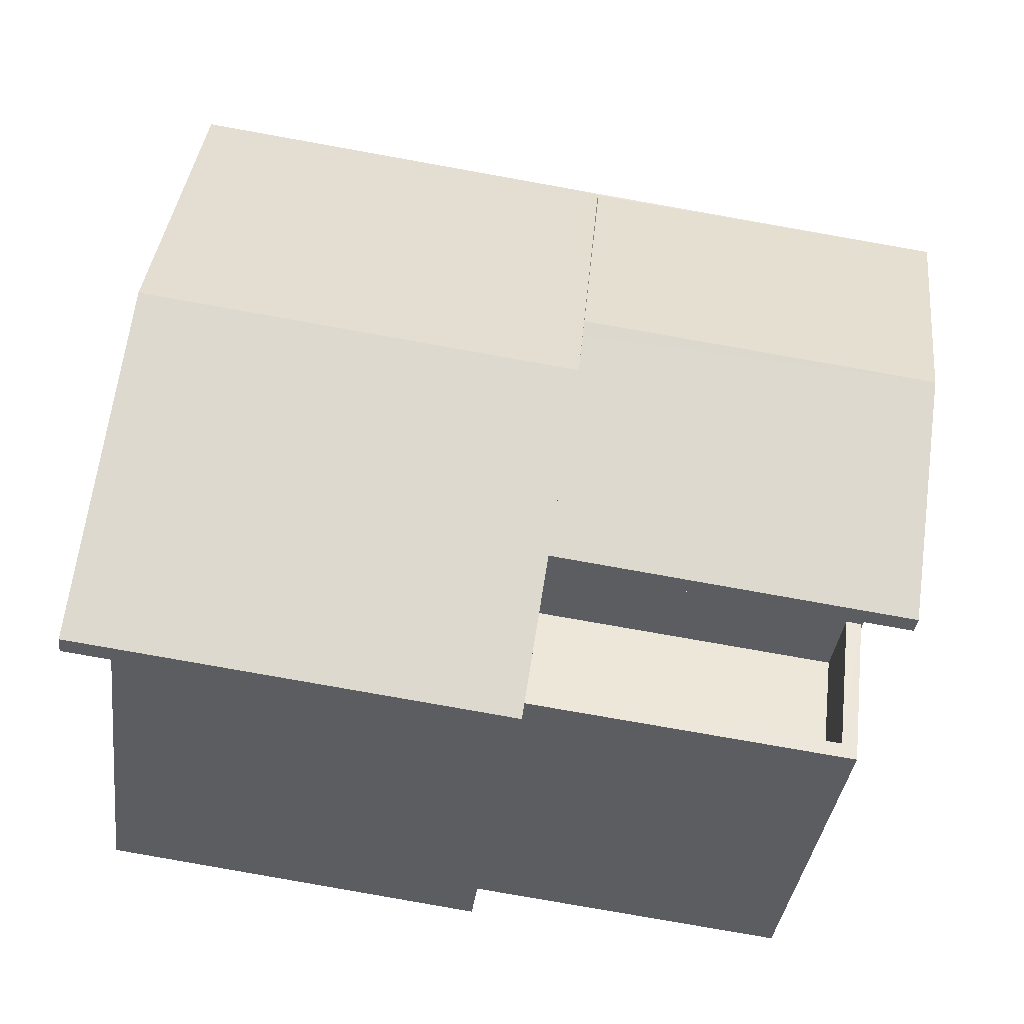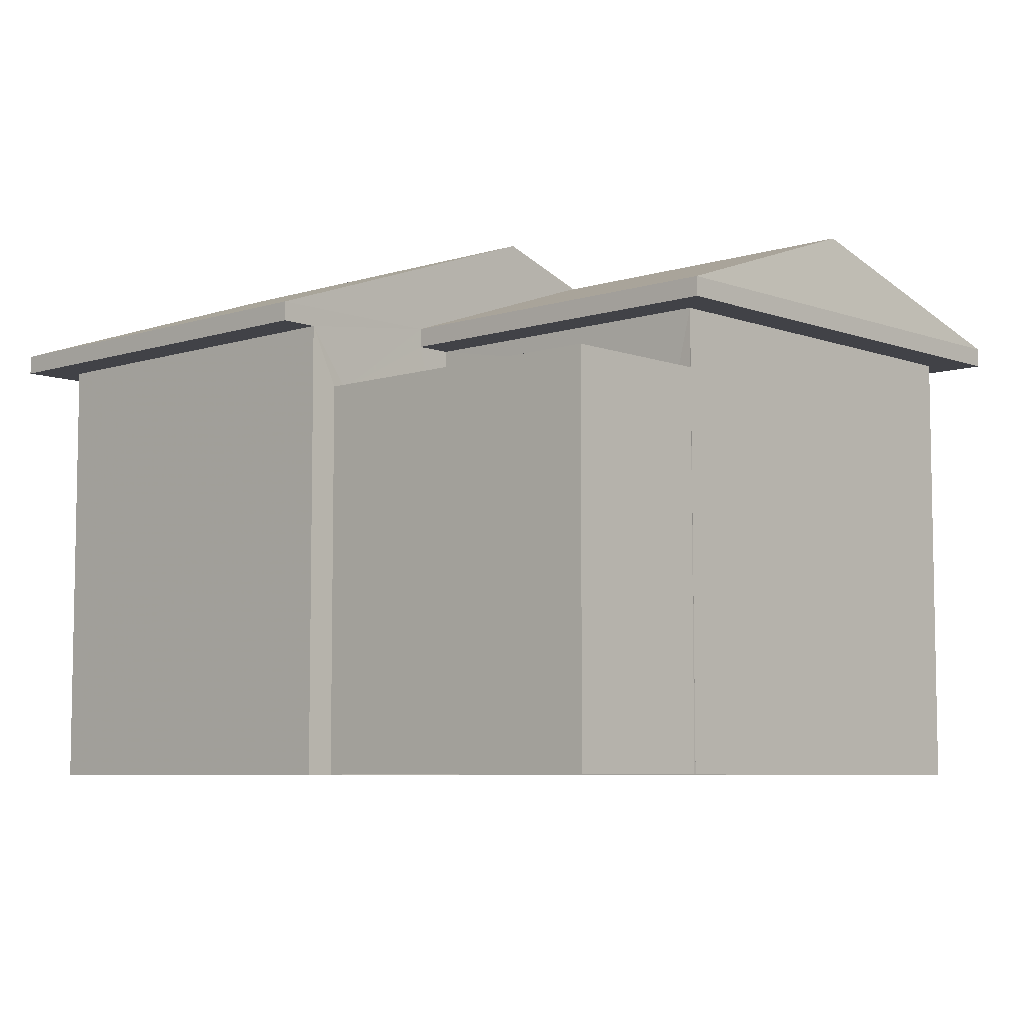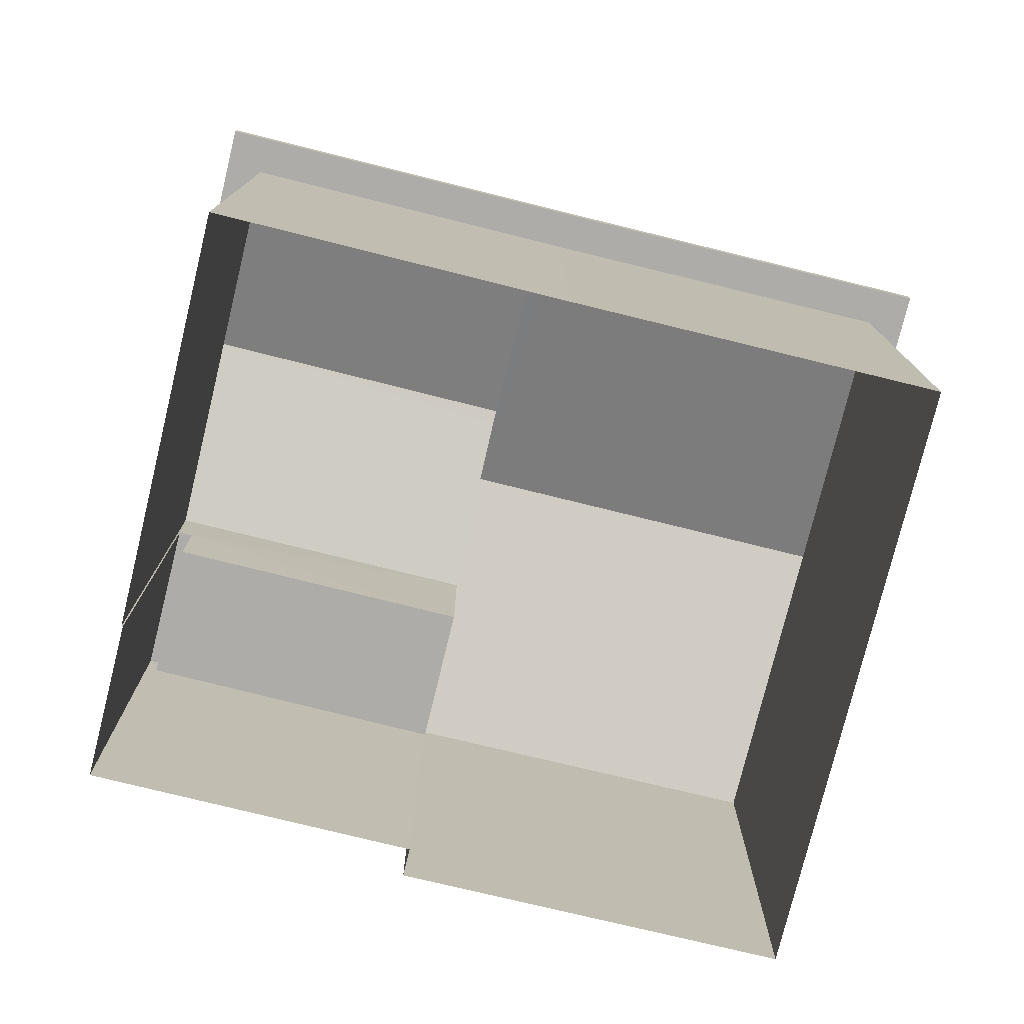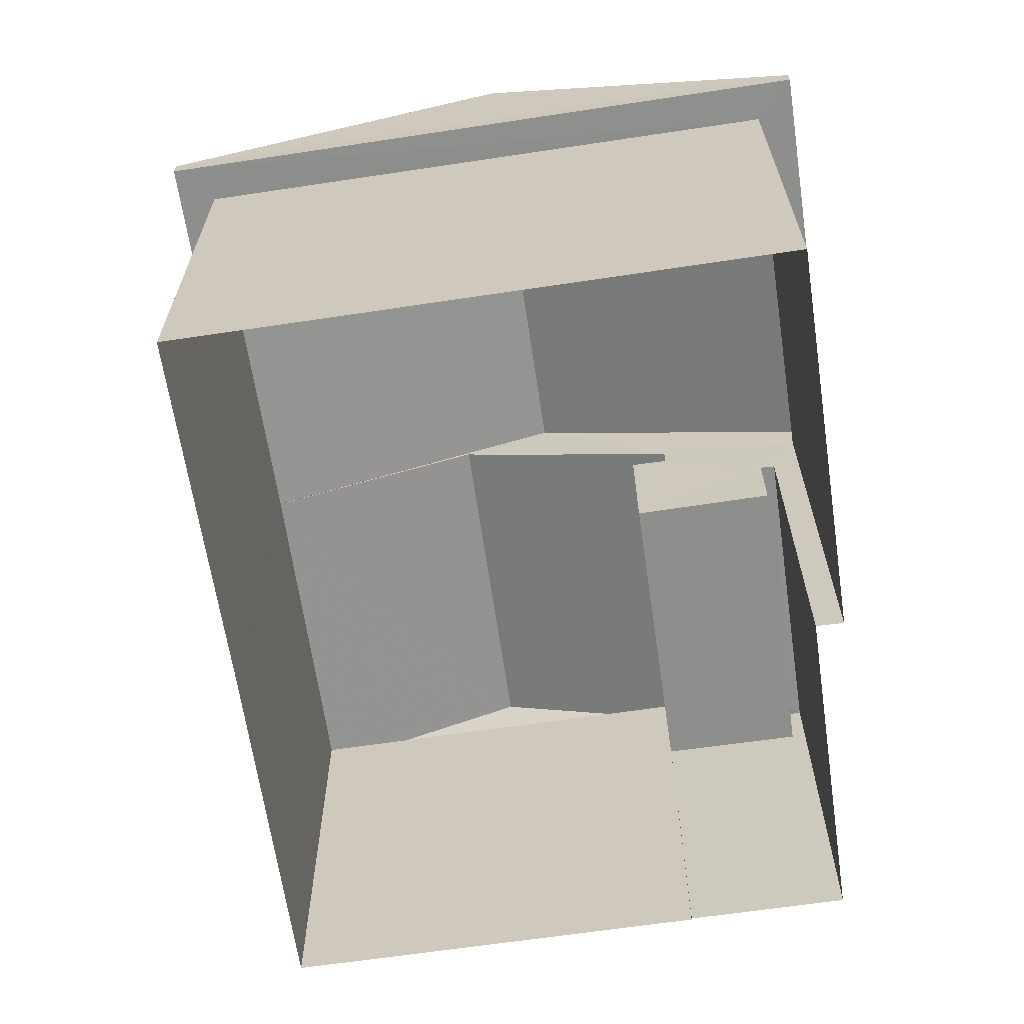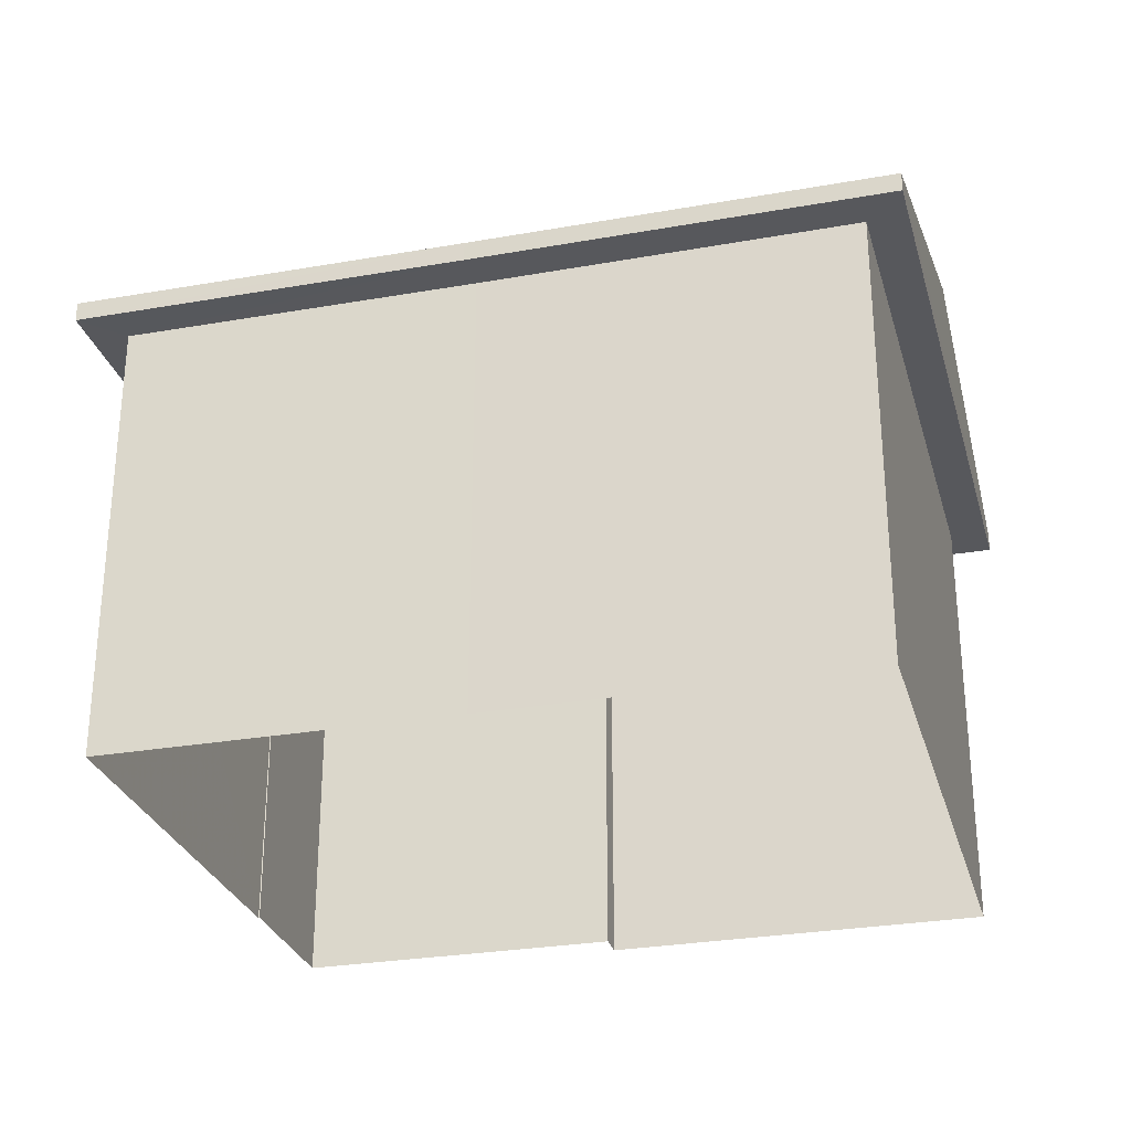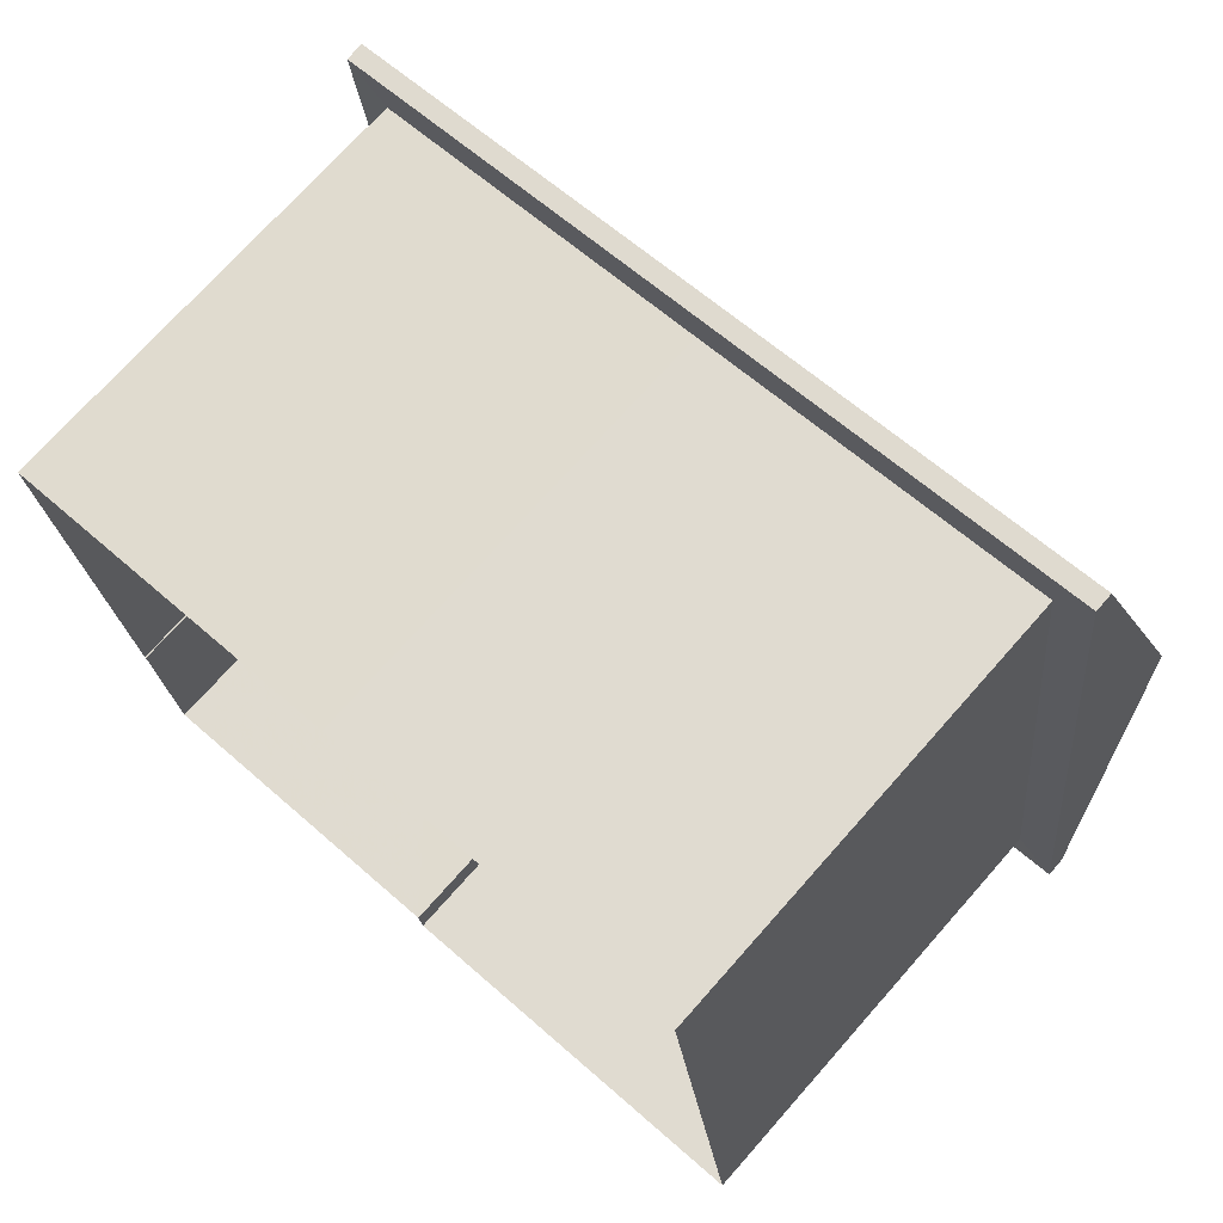
<metadata>
{"format":"obj","ext":"obj","renderer":"f3d","projection":"perspective","resolution":1024,"background":"white","views":[{"elev":-36.5,"azim":-7.1,"up":"+Y"},{"elev":-6.8,"azim":35.9,"up":"+Z"},{"elev":-76.6,"azim":159.1,"up":"+Z"},{"elev":-64.8,"azim":-88.6,"up":"+Z"},{"elev":-28.5,"azim":-172.2,"up":"+Z"},{"elev":72.4,"azim":-138.5,"up":"+Y"}]}
</metadata>
<code>
v -8.939e+04 -9.894e+04 7.598
v -8.939e+04 -9.893e+04 7.599
v -8.939e+04 -9.893e+04 7.599
v -8.938e+04 -9.894e+04 7.598
v -8.938e+04 -9.893e+04 7.598
v -8.939e+04 -9.894e+04 7.599
v -8.938e+04 -9.894e+04 7.598
v -8.939e+04 -9.894e+04 7.598
v -8.938e+04 -9.894e+04 7.598
v -8.938e+04 -9.893e+04 13.46
v -8.938e+04 -9.894e+04 13.46
v -8.938e+04 -9.893e+04 13.46
v -8.939e+04 -9.893e+04 13.46
v -8.939e+04 -9.893e+04 13.46
v -8.939e+04 -9.893e+04 13.46
v -8.939e+04 -9.894e+04 13.46
v -8.939e+04 -9.894e+04 13.46
v -8.939e+04 -9.894e+04 13.46
v -8.939e+04 -9.894e+04 13.46
v -8.938e+04 -9.894e+04 13.46
v -8.939e+04 -9.894e+04 13.46
v -8.939e+04 -9.894e+04 13.46
v -8.939e+04 -9.893e+04 13.46
v -8.939e+04 -9.894e+04 13.71
v -8.939e+04 -9.894e+04 15.21
v -8.939e+04 -9.894e+04 15.21
v -8.938e+04 -9.894e+04 14.76
v -8.938e+04 -9.894e+04 13.71
v -8.938e+04 -9.893e+04 13.71
v -8.939e+04 -9.894e+04 11.7
v -8.939e+04 -9.894e+04 11.7
v -8.938e+04 -9.894e+04 11.7
v -8.938e+04 -9.894e+04 11.7
v -8.939e+04 -9.893e+04 13.78
v -8.939e+04 -9.894e+04 14.76
v -8.939e+04 -9.893e+04 13.72
v -8.939e+04 -9.893e+04 13.71
v -8.939e+04 -9.893e+04 13.71
v -8.939e+04 -9.894e+04 12.7
v -8.939e+04 -9.894e+04 12.7
v -8.938e+04 -9.894e+04 12.7
v -8.938e+04 -9.894e+04 12.7
v -8.938e+04 -9.894e+04 12.7
v -8.938e+04 -9.894e+04 12.7
v -8.939e+04 -9.894e+04 14.69
v -8.939e+04 -9.894e+04 13.71
v -8.939e+04 -9.894e+04 13.71
f 1 2 3
f 4 3 5
f 1 6 2
f 4 5 7
f 1 8 6
f 9 1 4
f 4 1 3
f 10 11 12
f 10 12 13
f 13 14 15
f 15 16 17
f 16 18 19
f 16 19 17
f 20 11 21
f 22 20 21
f 15 14 16
f 13 23 14
f 13 12 23
f 12 11 20
f 24 25 26
f 27 28 29
f 30 31 32
f 33 30 32
f 34 35 27
f 25 36 37
f 38 25 37
f 38 26 25
f 27 29 34
f 37 36 29
f 29 36 34
f 39 40 41
f 42 41 43
f 43 41 44
f 41 40 44
f 28 45 46
f 24 26 47
f 45 28 27
f 35 45 27
f 16 2 6
f 16 14 2
f 37 10 13
f 37 29 10
f 12 20 7
f 5 12 7
f 30 22 21
f 31 30 39
f 8 1 40
f 21 46 39
f 18 46 24
f 18 24 19
f 40 39 18
f 8 40 18
f 30 21 39
f 39 46 18
f 31 41 32
f 31 39 41
f 26 38 47
f 47 17 19
f 24 47 19
f 46 11 28
f 46 21 11
f 42 32 41
f 42 33 32
f 18 16 6
f 8 18 6
f 12 5 3
f 23 12 3
f 1 9 44
f 40 1 44
f 23 2 14
f 23 3 2
f 4 44 9
f 4 43 44
f 29 11 10
f 29 28 11
f 42 22 30
f 22 42 20
f 20 43 7
f 30 33 42
f 7 43 4
f 42 43 20
f 13 38 37
f 13 15 38
f 38 15 17
f 47 38 17
f 25 34 36
f 46 25 24
f 46 45 25
f 45 35 25
f 35 34 25

</code>
